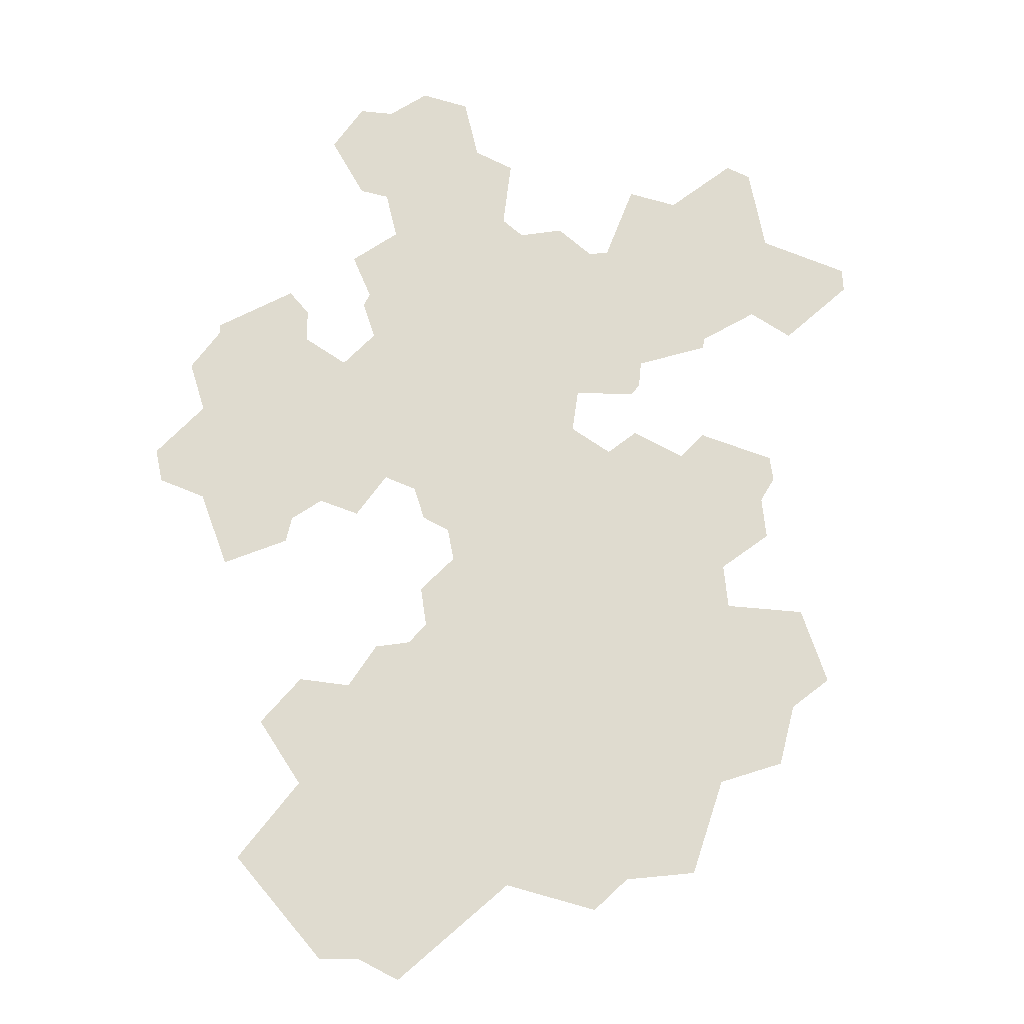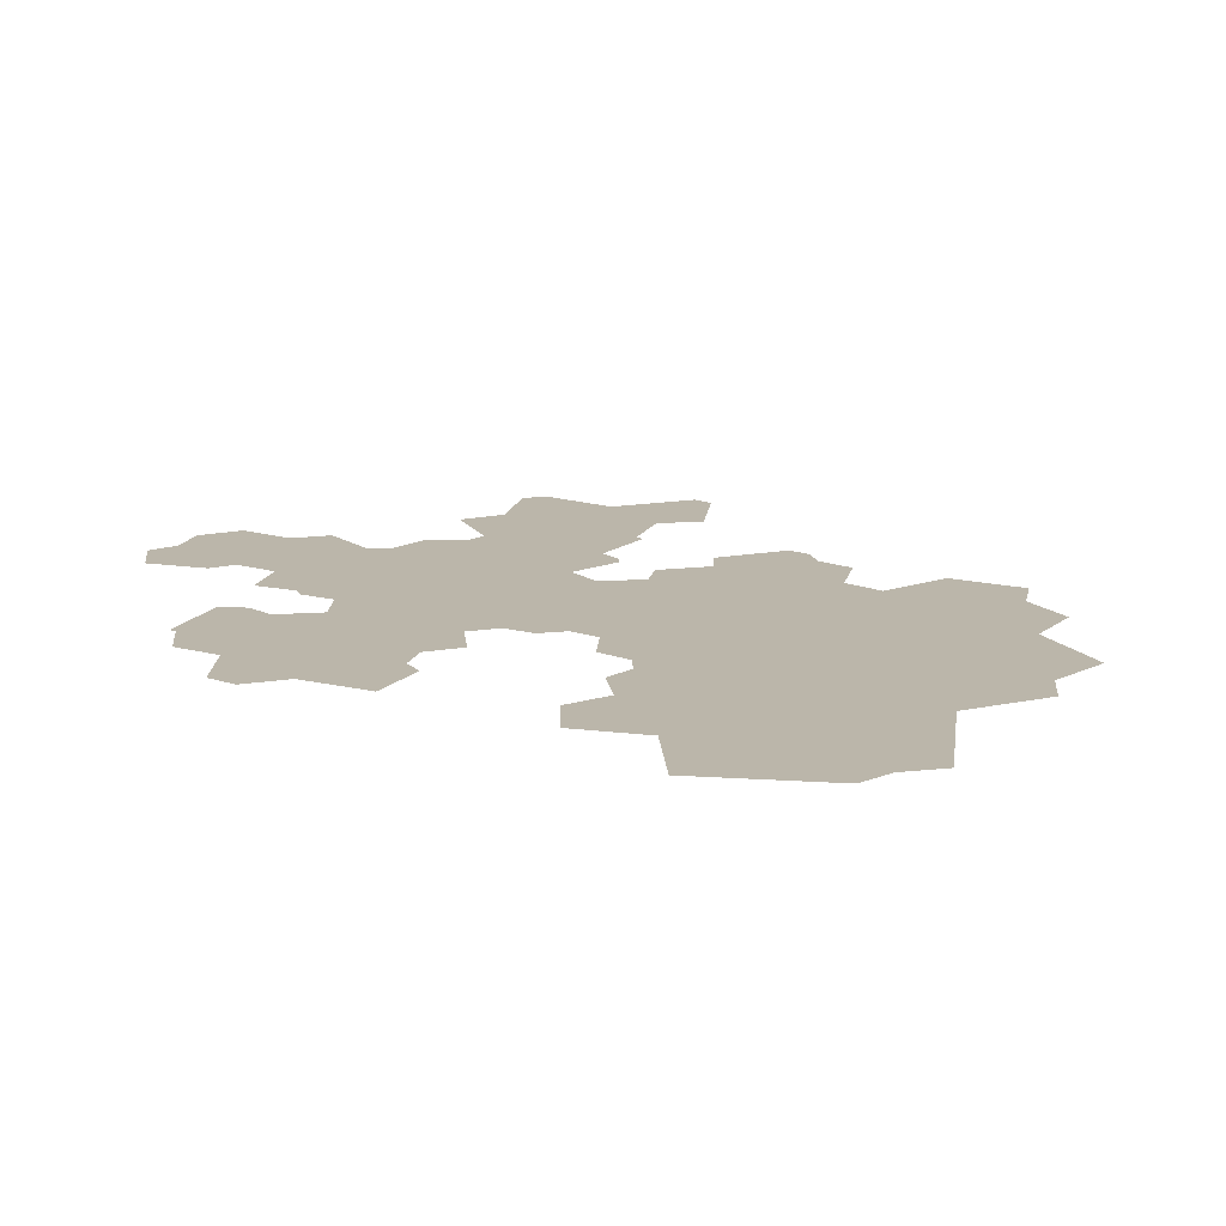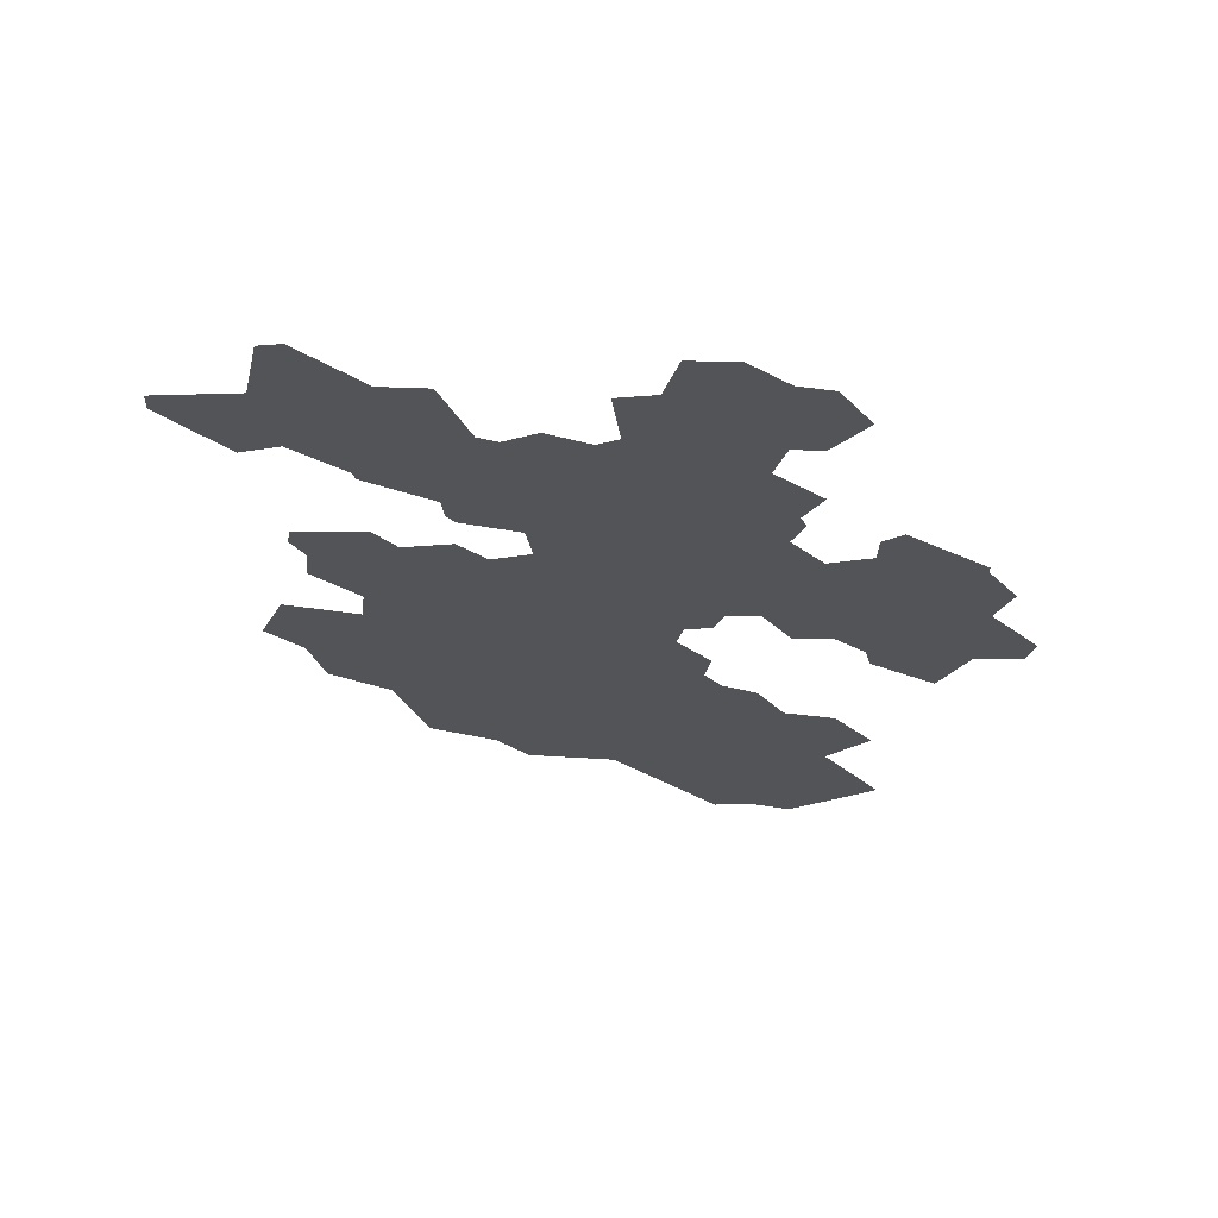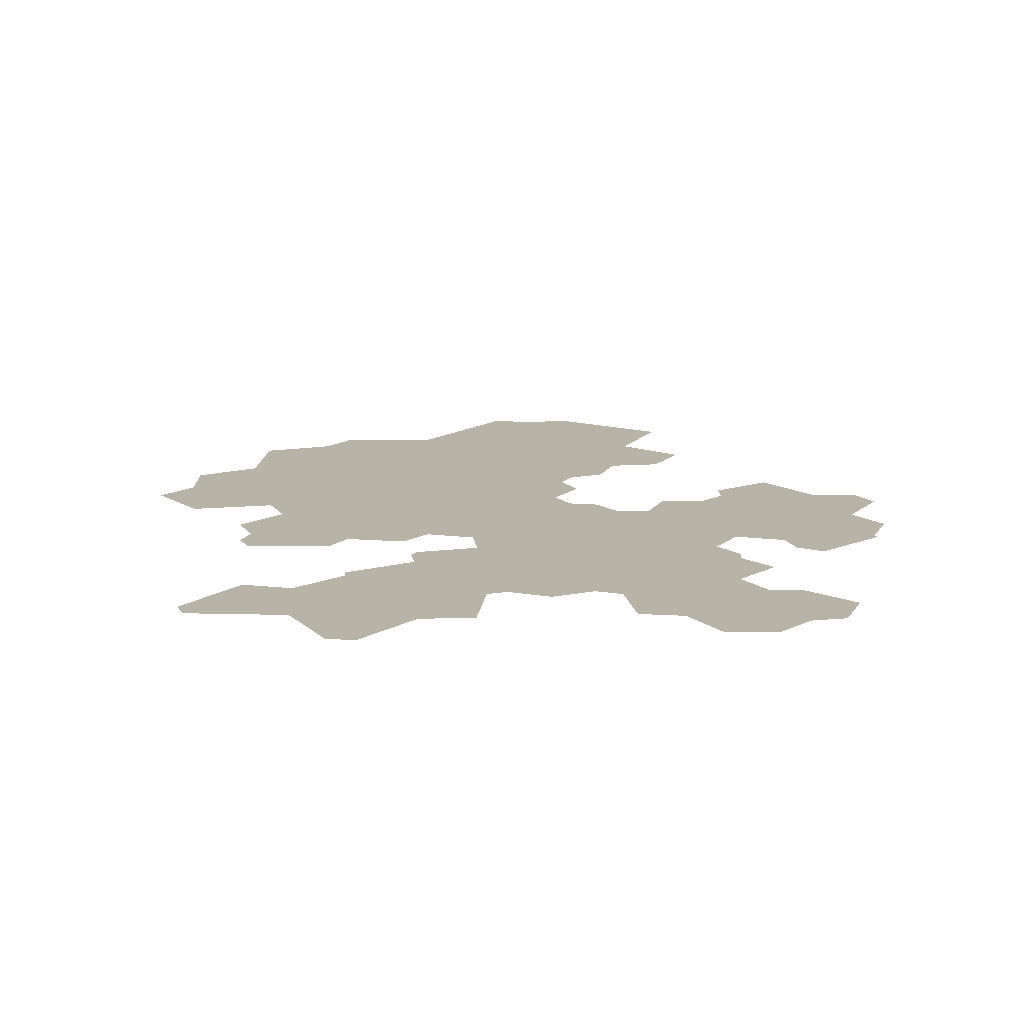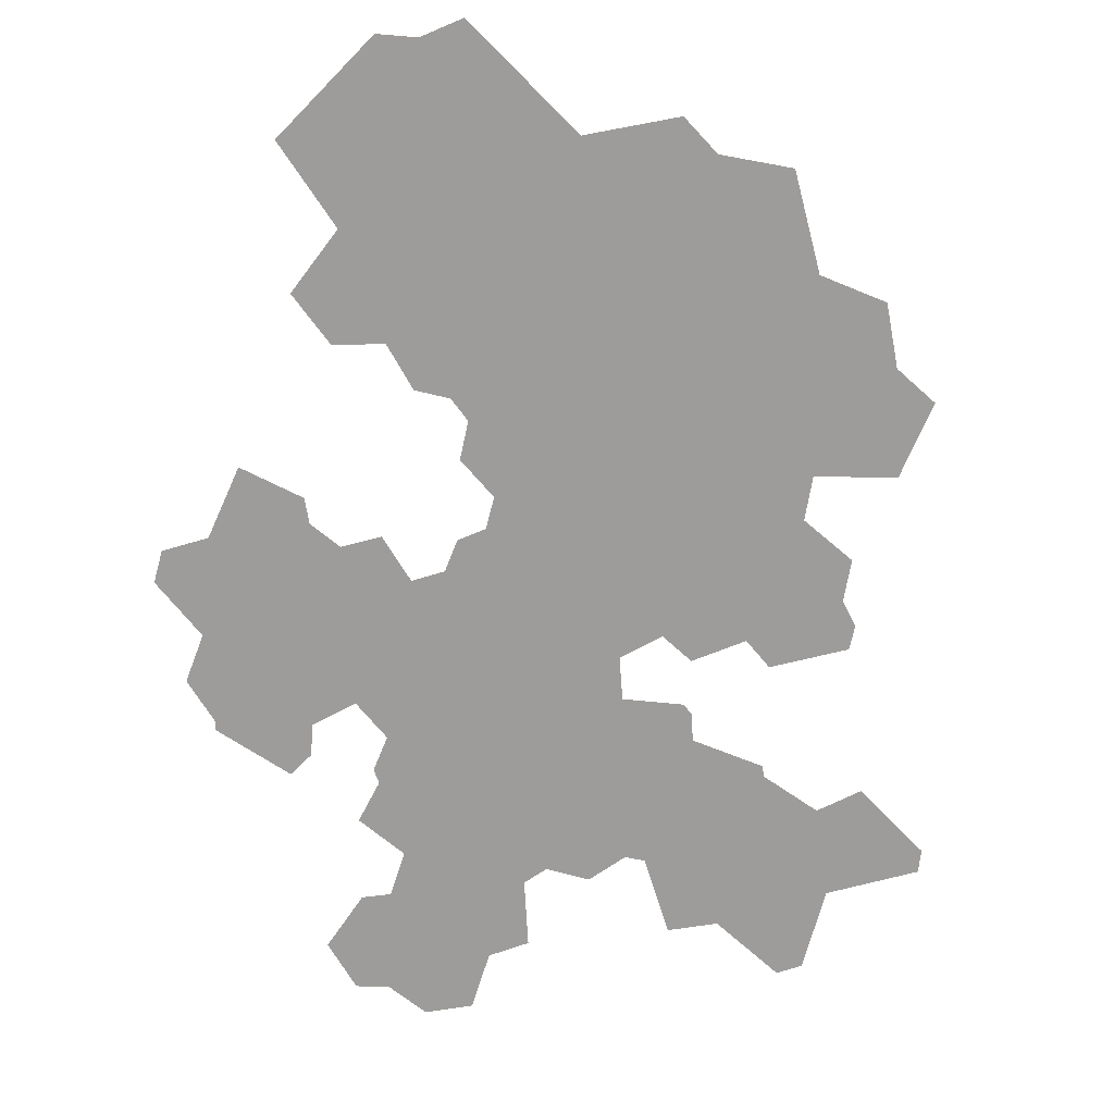
<metadata>
{"format":"obj","ext":"obj","renderer":"f3d","projection":"perspective","resolution":1024,"background":"white","views":[{"elev":-19.1,"azim":172.5,"up":"+Z"},{"elev":14.0,"azim":139.0,"up":"+Y"},{"elev":67.1,"azim":8.6,"up":"+Z"},{"elev":12.8,"azim":-15.1,"up":"+Y"},{"elev":-70.0,"azim":176.2,"up":"+Y"}]}
</metadata>
<code>
v 1228 0 -3494
v -6573 0 -2.585e+04
v -800.3 0 -3177
v -2710 0 -2642
v -1086 0 -2916
v -2469 0 -1495
v -1857 0 -1254
v -1909 0 -1262
v -1682 0 -983.3
v -1722 0 -78.54
v -573.5 0 -985.5
v 1414 0 -1526
v 319 0 -2512
v 275.8 0 -2520
v -1625 0 -31.97
v -1005 0 800.7
v -580 0 698.6
v -470.2 0 607.3
v -205.5 0 633.8
v 355.2 0 915.1
v 312.6 0 -724.9
v 311.1 0 -228.8
v -444.7 0 -771.9
v -174.5 0 -687.5
v 4726 0 163.4
v 560.6 0 -170.4
v 380 0 137.5
v 191.6 0 173.3
v 245.5 0 100.6
v -532.3 0 -317.2
v -705.6 0 -42.63
v -562.6 0 183.4
v -173.2 0 -63.91
v -199.8 0 -153.1
v -48.62 0 233.1
v 58.85 0 183
v 307.7 0 -226.4
v 238.4 0 30.46
v -103.6 0 149.2
v -209.9 0 69.89
v -177.6 0 -8.456
v 153.4 0 -234.4
v 9.108 0 -281.8
v -47.53 0 -222.3
v 23.81 0 62.22
v -44.97 0 45.62
v 6.804 0 -0.0251
v 42.95 0 -66.95
v -2.076 0 50.68
v -13.72 0 47.52
v -64.58 0 12.25
v -49.86 0 31.94
v 28.63 0 53.06
v 11.93 0 12.1
v 13.26 0 9.312
v -21.89 0 -88.43
v 24.22 0 -67.72
v -52.72 0 -60.2
v -9.51 0 12.08
v 58.09 0 -40.63
v 92.69 0 -4.679
v 51.81 0 24.21
v 20.05 0 -6.988
v 19.81 0 -0.5165
v 20.15 0 1.333
v 13.6 0 -10.12
v -21.06 0 5.936
v -13.36 0 8.207
v -4.384 0 11.52
v 1.771 0 12.93
v -21.33 0 -3.938
v -47.37 0 -20.79
v -45.52 0 -33.3
v 2.851 0 12.47
v 2.236 0 12.66
v -8.074 0 2.156
v -7.846 0 0.9004
v 0.9959 0 -29.23
v 9.143 0 -13.73
v -15.13 0 -8.301
v -9.691 0 -4.948
v -9.224 0 -23.77
v -7.09 0 -24.42
v -0.717 0 4.389
v 2.057 0 11.97
v 5.794 0 2.267
v 5.721 0 2.931
v 4.056 0 4.05
v 4.027 0 4.041
v 5.881 0 -1.439
v 5.516 0 -2.84
v -3.943 0 3.325
v -2.938 0 4.615
v -1.139 0 4.259
v 3.003 0 -0.2676
v 1.502 0 2.27
v 0.5383 0 4.019
v 1.625 0 3.904
v 1.18 0 4.081
v 2.265 0 1.806
v 1.594 0 2.16
v 0.3778 0 2.329
v 0.7956 0 2.163
v -4.341 0 -5.605
v -3.994 0 -4.689
v -2.198 0 -7.906
v 2.936 0 0.861
v 2.904 0 0.7258
v 0.8178 0 1.621
v -4.271 0 -0.7918
v -4.031 0 -1.179
v 4.936 0 -3.163
v 2.579 0 -7.631
v 1.631 0 0.8612
v 2.303 0 1.649
v 2.421 0 1.407
v 1.23 0 1.441
v 0.9884 0 1.478
v -1.931 0 -1.207
v -1.742 0 0.0111
v -0.9644 0 2.748
v -1.267 0 2.01
v -1.808 0 0.1956
v -1.506 0 1.797
v -2.752 0 1.59
v -2.779 0 0.9378
v 3.158 0 -2.739
v 1.379 0 1.224
v 1.302 0 1.294
v 1.409 0 1.104
v 0.553 0 1.451
v -0.4665 0 1.654
v -1.059 0 1.029
v 1.663 0 -3.12
v -0.4104 0 -2.892
v 0.9671 0 -2.551
v 0.7413 0 -2.517
v 0.1175 0 -7.23
v 0.7688 0 -7.201
v -0.1128 0 1.22
v 0.2921 0 2.277
v 0.0615 0 2.224
v 0.365 0 1.525
v -1.104 0 0.7348
v -1.077 0 0.8046
v -0.1128 0 1.22
v -0.4991 0 1.285
v 1.623 0 0.7494
v 1.349 0 0.4786
v 1.868 0 0.4499
v 1.629 0 0.7185
v 1.772 0 0.2037
v -0.6907 0 -0.7849
v -1.891 0 -1.24
v -1.26 0 -2.53
v -1.045 0 -2.559
v -0.8407 0 -0.1477
v -0.7893 0 -0.2141
v 0.3276 0 -1.361
v -0.2992 0 1.72
v -0.1882 0 1.807
v -0.0586 0 1.292
v -0.5861 0 1.175
v -0.5214 0 1.246
v 1.077 0 0.0667
v 1.04 0 -0.0662
v 1.341 0 0.3964
v 1.166 0 0.1317
v 1.437 0 0.0273
v 1.544 0 0.1439
v 0.8558 0 -0.9972
v 0.6451 0 -1.057
v 1.201 0 0.7465
v 0.0853 0 1.051
v 0.227 0 1.44
v 0.1832 0 1.435
v 0.0758 0 1.331
v 0.1635 0 1.095
v -0.4076 0 0.8399
v -0.6799 0 0.2904
v -0.6785 0 0.2782
v 1.221 0 -0.4209
v 1.379 0 -0.2889
v 1.302 0 -0.3247
v 1.579 0 -1.307
v 1.222 0 -1.046
v 2.245 0 -1.07
v 2.391 0 -0.701
v 2.331 0 -0.6531
v 0.9501 0 -0.0865
v -0.6343 0 -0.8102
v -0.263 0 -1.221
v -0.047 0 -1.21
v 0.4136 0 -0.5849
v 1.173 0 0.8948
v 1.179 0 0.7828
v 0.9965 0 0.7496
v 0.5562 0 1.433
v 0.1951 0 1.089
v 0.3223 0 1.168
v -0.4526 0 0.5149
v -0.2832 0 0.152
v -0.2036 0 0.3547
v 1.066 0 0.4376
v 1.165 0 0.3083
v 1.149 0 0.2697
v 0.9769 0 0.6669
v 0.8429 0 -0.2336
v 0.8504 0 -0.4063
v 0.8014 0 -0.444
v 0.6183 0 -0.4302
v 0.6908 0 -0.1035
v 0.6478 0 -0.1029
v 0.1329 0 -0.6151
v 0.3231 0 -0.5622
v -0.1011 0 -0.3953
v -0.1011 0 -0.3973
v 0.9636 0 0.7942
v 0.0453 0 0.9764
v -0.1609 0 1.011
v -0.1872 0 0.9844
v -0.1939 0 0.9664
v 0.3853 0 1.005
v 0.5299 0 1.115
v 0.4596 0 1.181
v 0.3667 0 1.155
v -0.1593 0 0.5931
v -0.4332 0 0.5882
v -0.4573 0 0.7244
v -0.4151 0 0.7955
v 0.9849 0 0.6436
v 1.066 0 0.4629
v 1.183 0 0.5933
v 1.178 0 0.6088
v 0.9502 0 0.3701
v 0.8885 0 0.7964
v 0.3248 0 0.9645
v 0.2518 0 0.9737
v 0.355 0 0.8734
v 0.3297 0 0.8466
v 0.0356 0 0.5919
v 0.0578 0 0.926
v 0.5181 0 0.7092
v 0.5275 0 0.7121
v 0.5559 0 0.7647
v 0.5382 0 0.9544
v 0.4374 0 0.9847
v 0.4794 0 0.9963
v -0.03 0 0.3074
v -0.1296 0 0.4981
v -0.1957 0 0.3589
v 0.0412 0 0.3947
v 0.6271 0 0.0434
v 0.6876 0 0.0911
v -0.2752 0 0.1365
v -0.298 0 -0.1272
v -0.1993 0 -0.1987
v 0.1676 0 0.1287
v 0.1502 0 0.1962
v 0.1075 0 0.2297
v 0.0072 0 0.2247
v -0.0407 0 0.1218
v 0.047 0 0.0035
v 0.0311 0 0.0066
v 0.2379 0 0.1051
v 0.383 0 0.1024
v 0.2957 0 -0.2506
v 0.1748 0 -0.1989
v 0.1554 0 -0.0889
v 0.3496 0 -0.0089
v 0.2728 0 0.0001
v 0.9753 0 0.5284
v 0.9636 0 0.5946
v 0.956 0 0.1402
v 0.1638 0 0.5926
v 0.1363 0 0.6655
v 0.1328 0 0.6374
v 0.1816 0 0.6919
v 0.2422 0 0.6553
v 0.3614 0 0.7639
v 0.0074 0 0.8335
v -0.1002 0 0.8118
v 0.0633 0 0.7323
v 0.0647 0 0.7574
v -0.0082 0 0.6523
v -0.124 0 0.6675
v -0.1373 0 0.7199
v 0.2765 0 0.8348
v 0.2057 0 0.8913
v 0.1791 0 0.8805
v 0.161 0 0.7899
v 0.1953 0 0.7532
v 0.6218 0 0.7726
v 0.595 0 0.7569
v 0.6341 0 0.8225
v 0.5958 0 0.8533
v 0.5889 0 0.9661
v 0.6088 0 1.102
v 0.6306 0 0.9372
v 0.6669 0 0.9384
v 0.4041 0 0.8662
v 0.4384 0 0.887
v 0.1482 0 0.5384
v 0.0384 0 0.5474
v 0.0081 0 0.489
v 0.0383 0 0.4388
v 0.2651 0 0.3907
v 0.1166 0 0.3599
v 0.1362 0 0.3115
v 0.1737 0 0.4043
v 0.2229 0 0.3156
v 0.2278 0 0.3637
v 0.228 0 0.2391
v 0.2493 0 0.2314
v 0.2235 0 0.3148
v 0.3442 0 0.1367
v 0.2793 0 0.1961
v 0.2837 0 0.1438
v 0.3765 0 -0.2055
v 0.605 0 -0.1246
v 0.5403 0 -0.2385
v 0.485 0 -0.0184
v 0.3866 0 -0.0439
v 0.8604 0 0.5858
v 0.9662 0 0.2671
v 0.9469 0 0.2316
v 0.9418 0 0.3348
v 0.874 0 0.1023
v 0.8437 0 0.0128
v 0.7837 0 0.0056
v 0.7189 0 0.0902
v 0.7802 0 0.7976
v 0.8571 0 0.8272
v 0.2251 0 0.6013
v 0.2444 0 0.6436
v 0.251 0 0.5618
v 0.2723 0 0.6942
v 0.3206 0 0.6956
v 0.3349 0 0.7484
v 0.2676 0 0.7759
v 0.2468 0 0.7571
v 0.4745 0 0.7292
v 0.4672 0 0.781
v 0.4408 0 0.7017
v 0.4073 0 0.7062
v 0.3829 0 0.761
v 0.4201 0 0.7905
v 0.5773 0 0.6791
v 0.6037 0 0.6992
v 0.7144 0 1.222
v 0.6515 0 1.115
v 0.8546 0 1.218
v 0.7263 0 1.018
v 0.5229 0 0.8907
v 0.481 0 0.8724
v 0.5728 0 0.8504
v 0.539 0 0.793
v 0.49 0 0.7991
v 0.1786 0 0.4498
v 0.1666 0 0.5035
v 0.1626 0 0.4766
v 0.2484 0 0.5292
v 0.2568 0 0.446
v 0.8442 0 0.5327
v 0.8883 0 0.4413
v 0.8955 0 0.4768
v 0.7851 0 0.7409
v 0.8613 0 0.6902
v 0.8529 0 0.7166
v 0.821 0 0.3234
v 0.6901 0 0.3185
v 0.665 0 0.8285
v 0.708 0 0.7907
v 0.7585 0 0.8106
v 0.7004 0 0.8893
v 0.747 0 0.8789
v 0.4063 0 0.5291
v 0.3296 0 0.4485
v 0.2766 0 0.4699
v 0.2749 0 0.501
v 0.3307 0 0.5277
v 0.3631 0 0.4765
v 0.3629 0 0.5019
v 0.6436 0 0.3536
v 0.9051 0 1.122
v 0.9919 0 1.075
v 0.7895 0 1.007
v 1.017 0 0.9646
v 1.01 0 0.9563
v 0.8488 0 0.9056
v 0.8159 0 0.9266
v 0.7482 0 0.7104
v 0.6974 0 0.7461
v 0.6723 0 0.736
v 0.6524 0 0.6903
v 0.659 0 0.6756
v 0.3714 0 0.2257
v 0.3456 0 0.2341
v 0.3111 0 0.3086
v 0.3116 0 0.2814
v 0.5982 0 0.2575
v 0.6429 0 0.1607
v 0.5109 0 0.0557
v 0.5684 0 0.0708
v 0.5867 0 0.1563
v 0.564 0 0.1792
v 0.7428 0 0.3738
v 0.8403 0 0.4236
v 0.8112 0 0.3448
v 0.6906 0 0.3151
v 0.6665 0 0.2043
v 0.636 0 0.2511
v 0.8357 0 0.2341
v 0.8085 0 0.2835
v 0.7392 0 0.2683
v 0.7208 0 0.2097
v 0.7638 0 0.159
v 0.8071 0 0.1654
v 0.3246 0 0.5892
v 0.3343 0 0.5778
v 0.3217 0 0.6184
v 0.3717 0 0.6618
v 0.3479 0 0.6601
v 0.3997 0 0.5758
v 0.4898 0 0.5599
v 0.4989 0 0.647
v 0.4612 0 0.648
v 0.4238 0 0.6104
v 0.4237 0 0.6044
v 0.5703 0 0.5152
v 0.6125 0 0.5117
v 0.5792 0 0.2799
v 0.5854 0 0.3219
v 0.5295 0 0.2723
v 0.7977 0 0.5207
v 0.7598 0 0.5673
v 0.6736 0 0.5158
v 0.7143 0 0.5475
v 0.7091 0 0.5308
v 0.6398 0 0.5395
v 0.6683 0 0.4822
v 0.6338 0 0.4687
v 0.7261 0 0.6625
v 0.7471 0 0.6863
v 0.7258 0 0.6274
v 0.764 0 0.5931
v 0.8285 0 0.6307
v 0.8288 0 0.6398
v 0.372 0 0.2259
v 0.4339 0 0.1205
v 0.4719 0 0.1086
v 0.4286 0 0.1998
v 0.4632 0 0.2231
v 0.5029 0 0.2159
v 0.5258 0 0.1836
v 0.5747 0 0.6439
v 0.5225 0 0.6234
v 0.5175 0 0.5761
v 0.5603 0 0.5553
v 0.4885 0 0.3114
v 0.4481 0 0.2853
v 0.4047 0 0.2956
v 0.5526 0 0.4863
v 0.5374 0 0.4807
v 0.4813 0 0.5328
v 0.5025 0 0.4931
v 0.4312 0 0.5143
v 0.7883 0 0.452
v 0.7783 0 0.4855
v 0.7336 0 0.4891
v 0.7029 0 0.4587
v 0.7365 0 0.4013
v 0.7036 0 0.4245
v 0.6031 0 0.62
v 0.6018 0 0.5855
v 0.6462 0 0.6367
v 0.6392 0 0.5592
v 0.6811 0 0.5996
v 0.6792 0 0.5859
v 0.4611 0 0.4504
v 0.4075 0 0.4478
v 0.4328 0 0.4605
v 0.3903 0 0.321
v 0.3258 0 0.3274
v 0.3953 0 0.4008
v 0.4151 0 0.3722
v 0.3136 0 0.3749
v 0.3379 0 0.4038
v 0.5834 0 0.4092
v 0.6412 0 0.3748
v 0.6617 0 0.4105
v 0.6287 0 0.4572
v 0.5946 0 0.4442
v 0.524 0 0.4217
v 0.4797 0 0.4157
v 0.5482 0 0.3598
v 0.5547 0 0.3949
v 0.4927 0 0.3387
v 0.4619 0 0.3758
f 331 254 253 213 212 330
f 488 485 486 483 484 487
f 417 331 254 402 411 416
f 493 463 430 431 442 492
f 423 338 339 280 346 345 422
f 461 453 454 434 460
f 470 439 438 436 435 469
f 400 314 317 398
f 448 444 443 445 446 447
f 499 486 485 481 482 480 495
f 429 424 420 419 421 423 422 428
f 476 396 395 349 348 456 474
f 404 253 213 320 322 403
f 380 362 360 361 359 363 379
f 357 245 294 293 295 296 356
f 457 426 243 244 348 456
f 383 381 380 379 378 382
f 358 355 354 356 357
f 451 403 322 323 270 266 450
f 341 292 291 290 289 288 340
f 428 422 345 344 427
f 375 300 299 296 295 372
f 479 477 475 474 476 478
f 469 435 364 366 365 408 468
f 472 407 409 408 468
f 363 307 312 310 359
f 395 349 294 293 394
f 484 399 400 398 397 449 462 483
f 341 337 338 339 340
f 482 467 377 383 382 481
f 452 449 397 316 266 450
f 466 464 463 430 459 458 425 465
f 467 377 424 429 425 465
f 499 495 494 497 496 498
f 455 406 405 404 403 451
f 349 294 245 244 348
f 315 311 309 260 259 313
f 492 442 441 471 473 491
f 427 344 342 243 426
f 455 451 450 452 453 454
f 487 307 312 311 315 399 484
f 479 438 439 437 440 477
f 471 441 437 439 470
f 455 406 401 432 434 454
f 475 459 458 457 456 474
f 412 401 406 405 402 411
f 458 425 429 428 427 426 457
f 318 265 258 259 313 314 317
f 479 438 436 446 445 478
f 347 343 342 344 345 346
f 405 402 254 253 404
f 318 265 271 270 266 316
f 423 338 337 279 335 421
f 341 292 278 279 337
f 482 467 465 466 480
f 488 378 382 481 485
f 498 460 434 432 433 496
f 356 296 299 297 246 354
f 292 278 276 283 284 291
f 473 471 470 469 468 472
f 497 489 493 463 464 494
f 488 378 379 363 307 487
f 442 431 440 437 441
f 462 449 452 453 461
f 340 288 240 280 339
f 447 324 364 435 436 446
f 398 317 318 316 397
f 400 314 313 315 399
f 499 486 483 462 461 460 498
f 477 440 431 430 459 475
f 358 343 342 243 244 245 357
f 495 480 466 464 494

</code>
